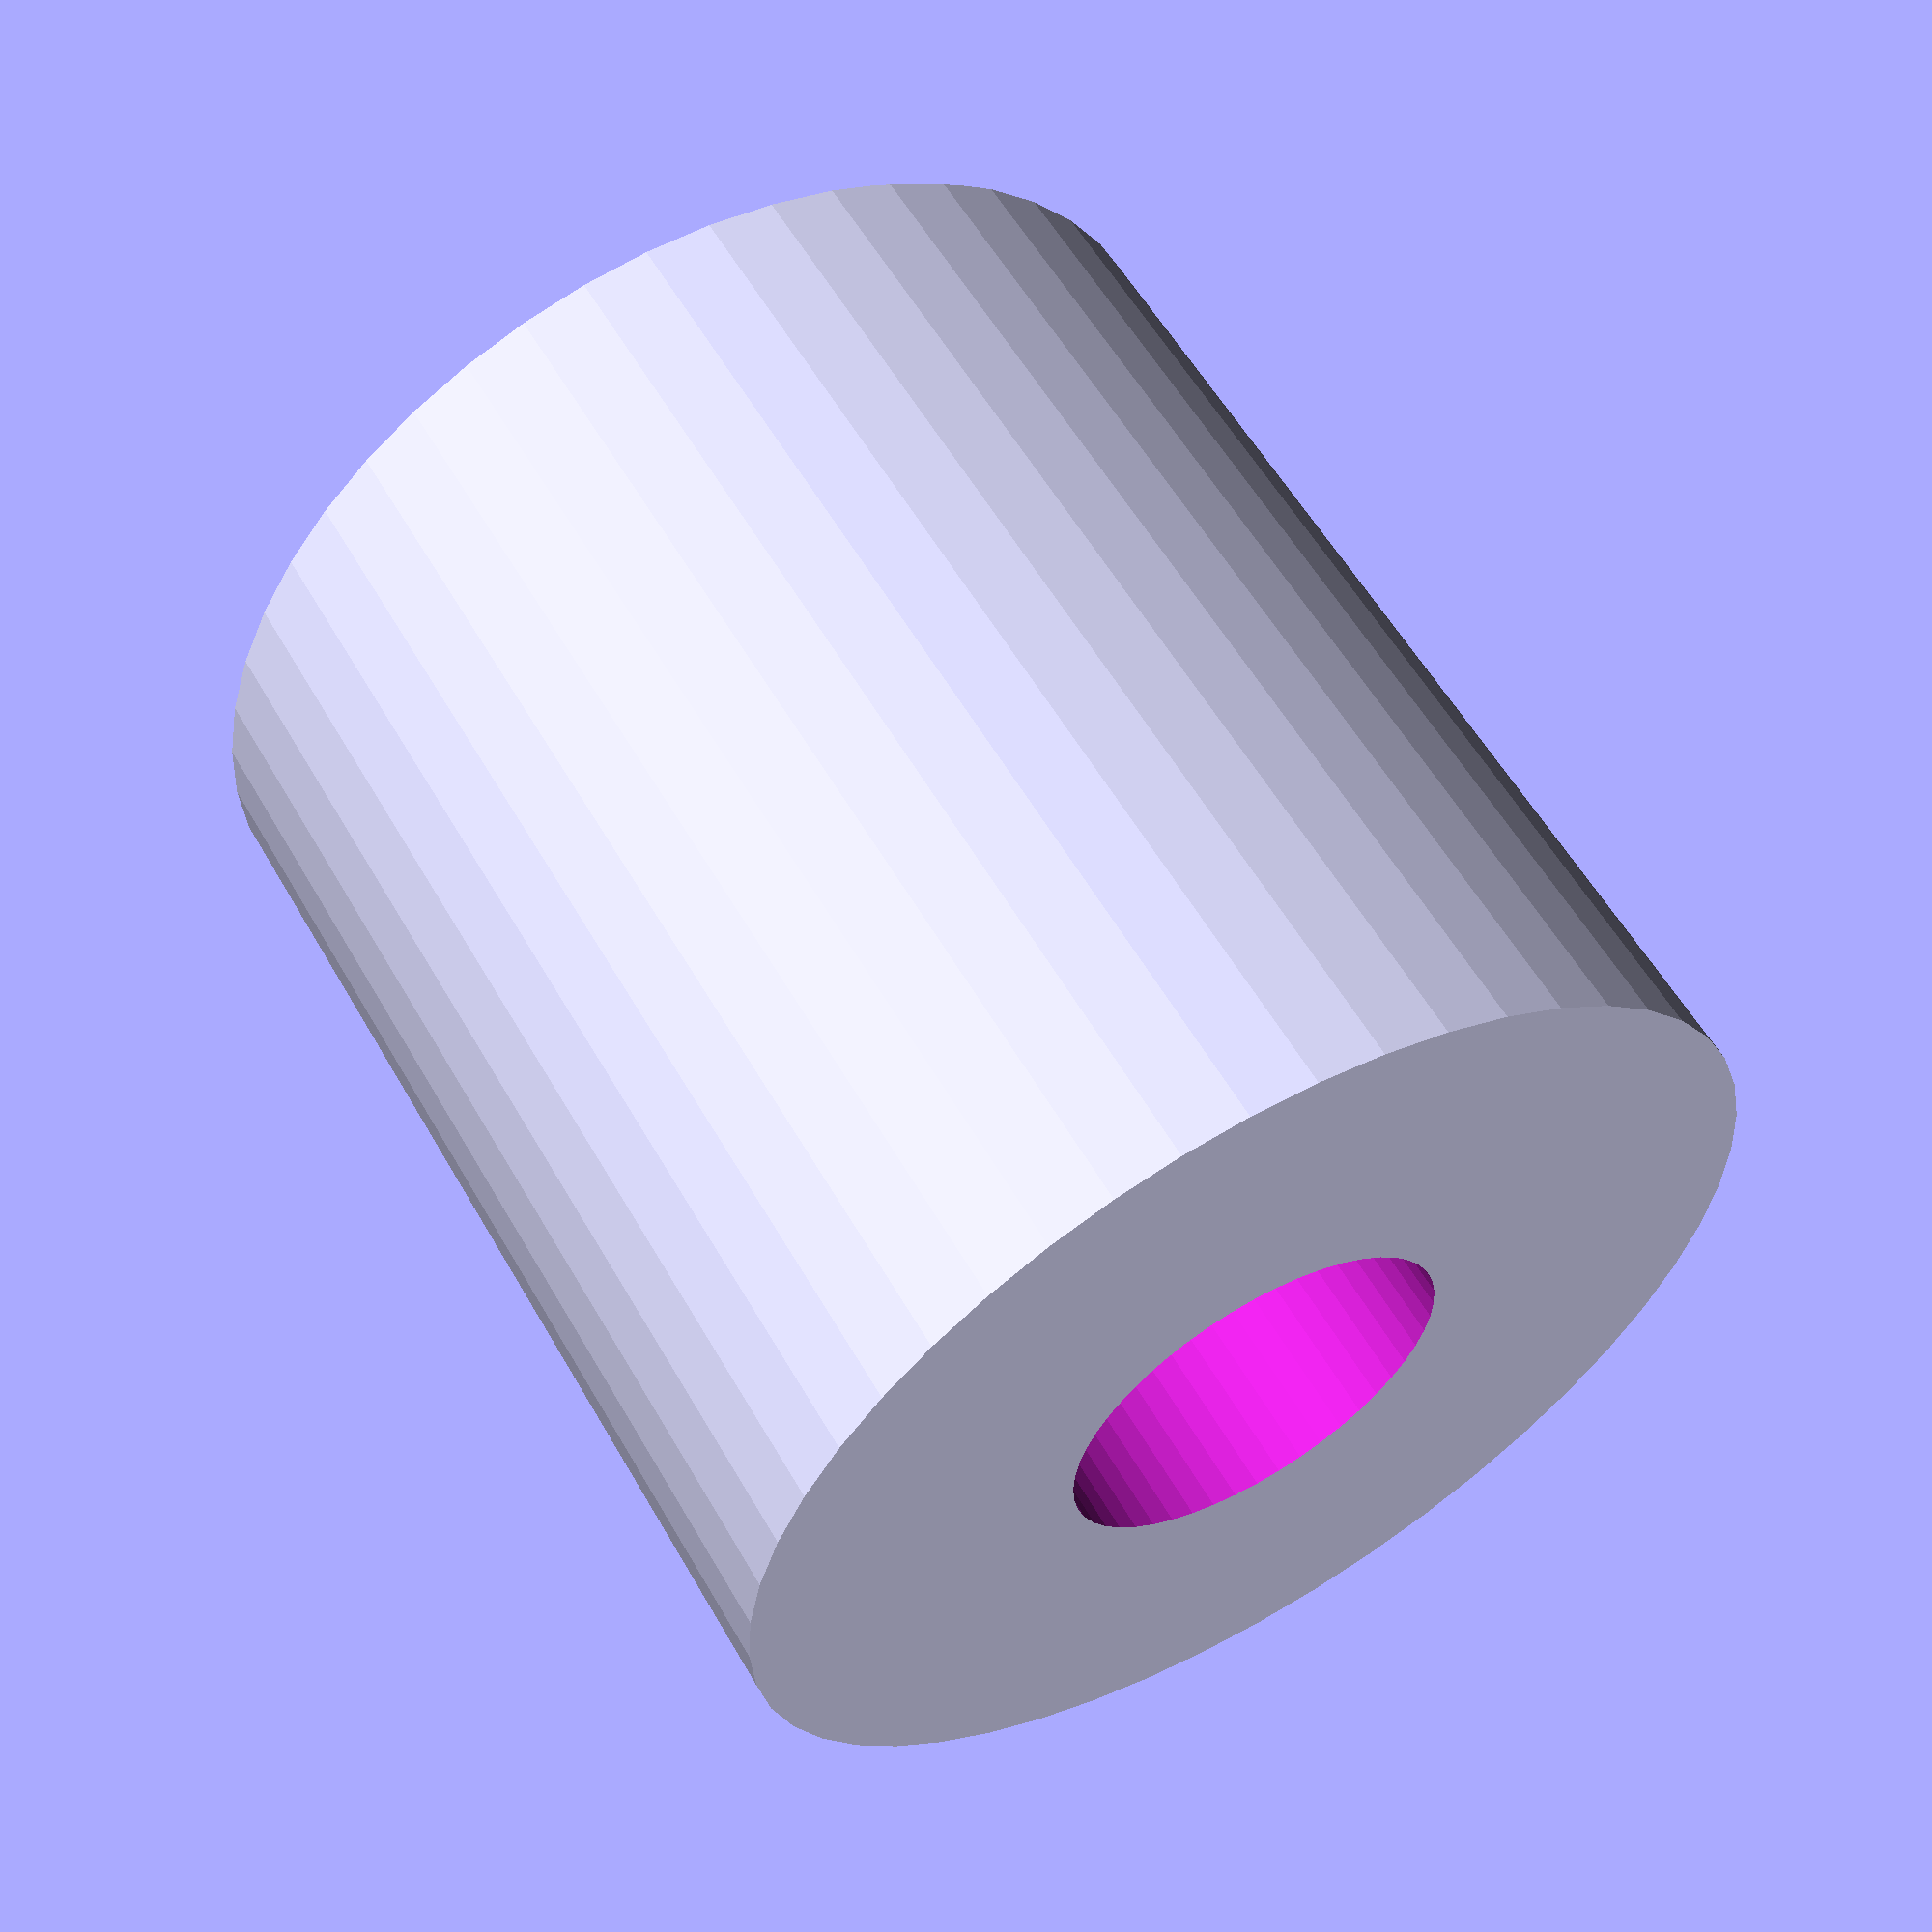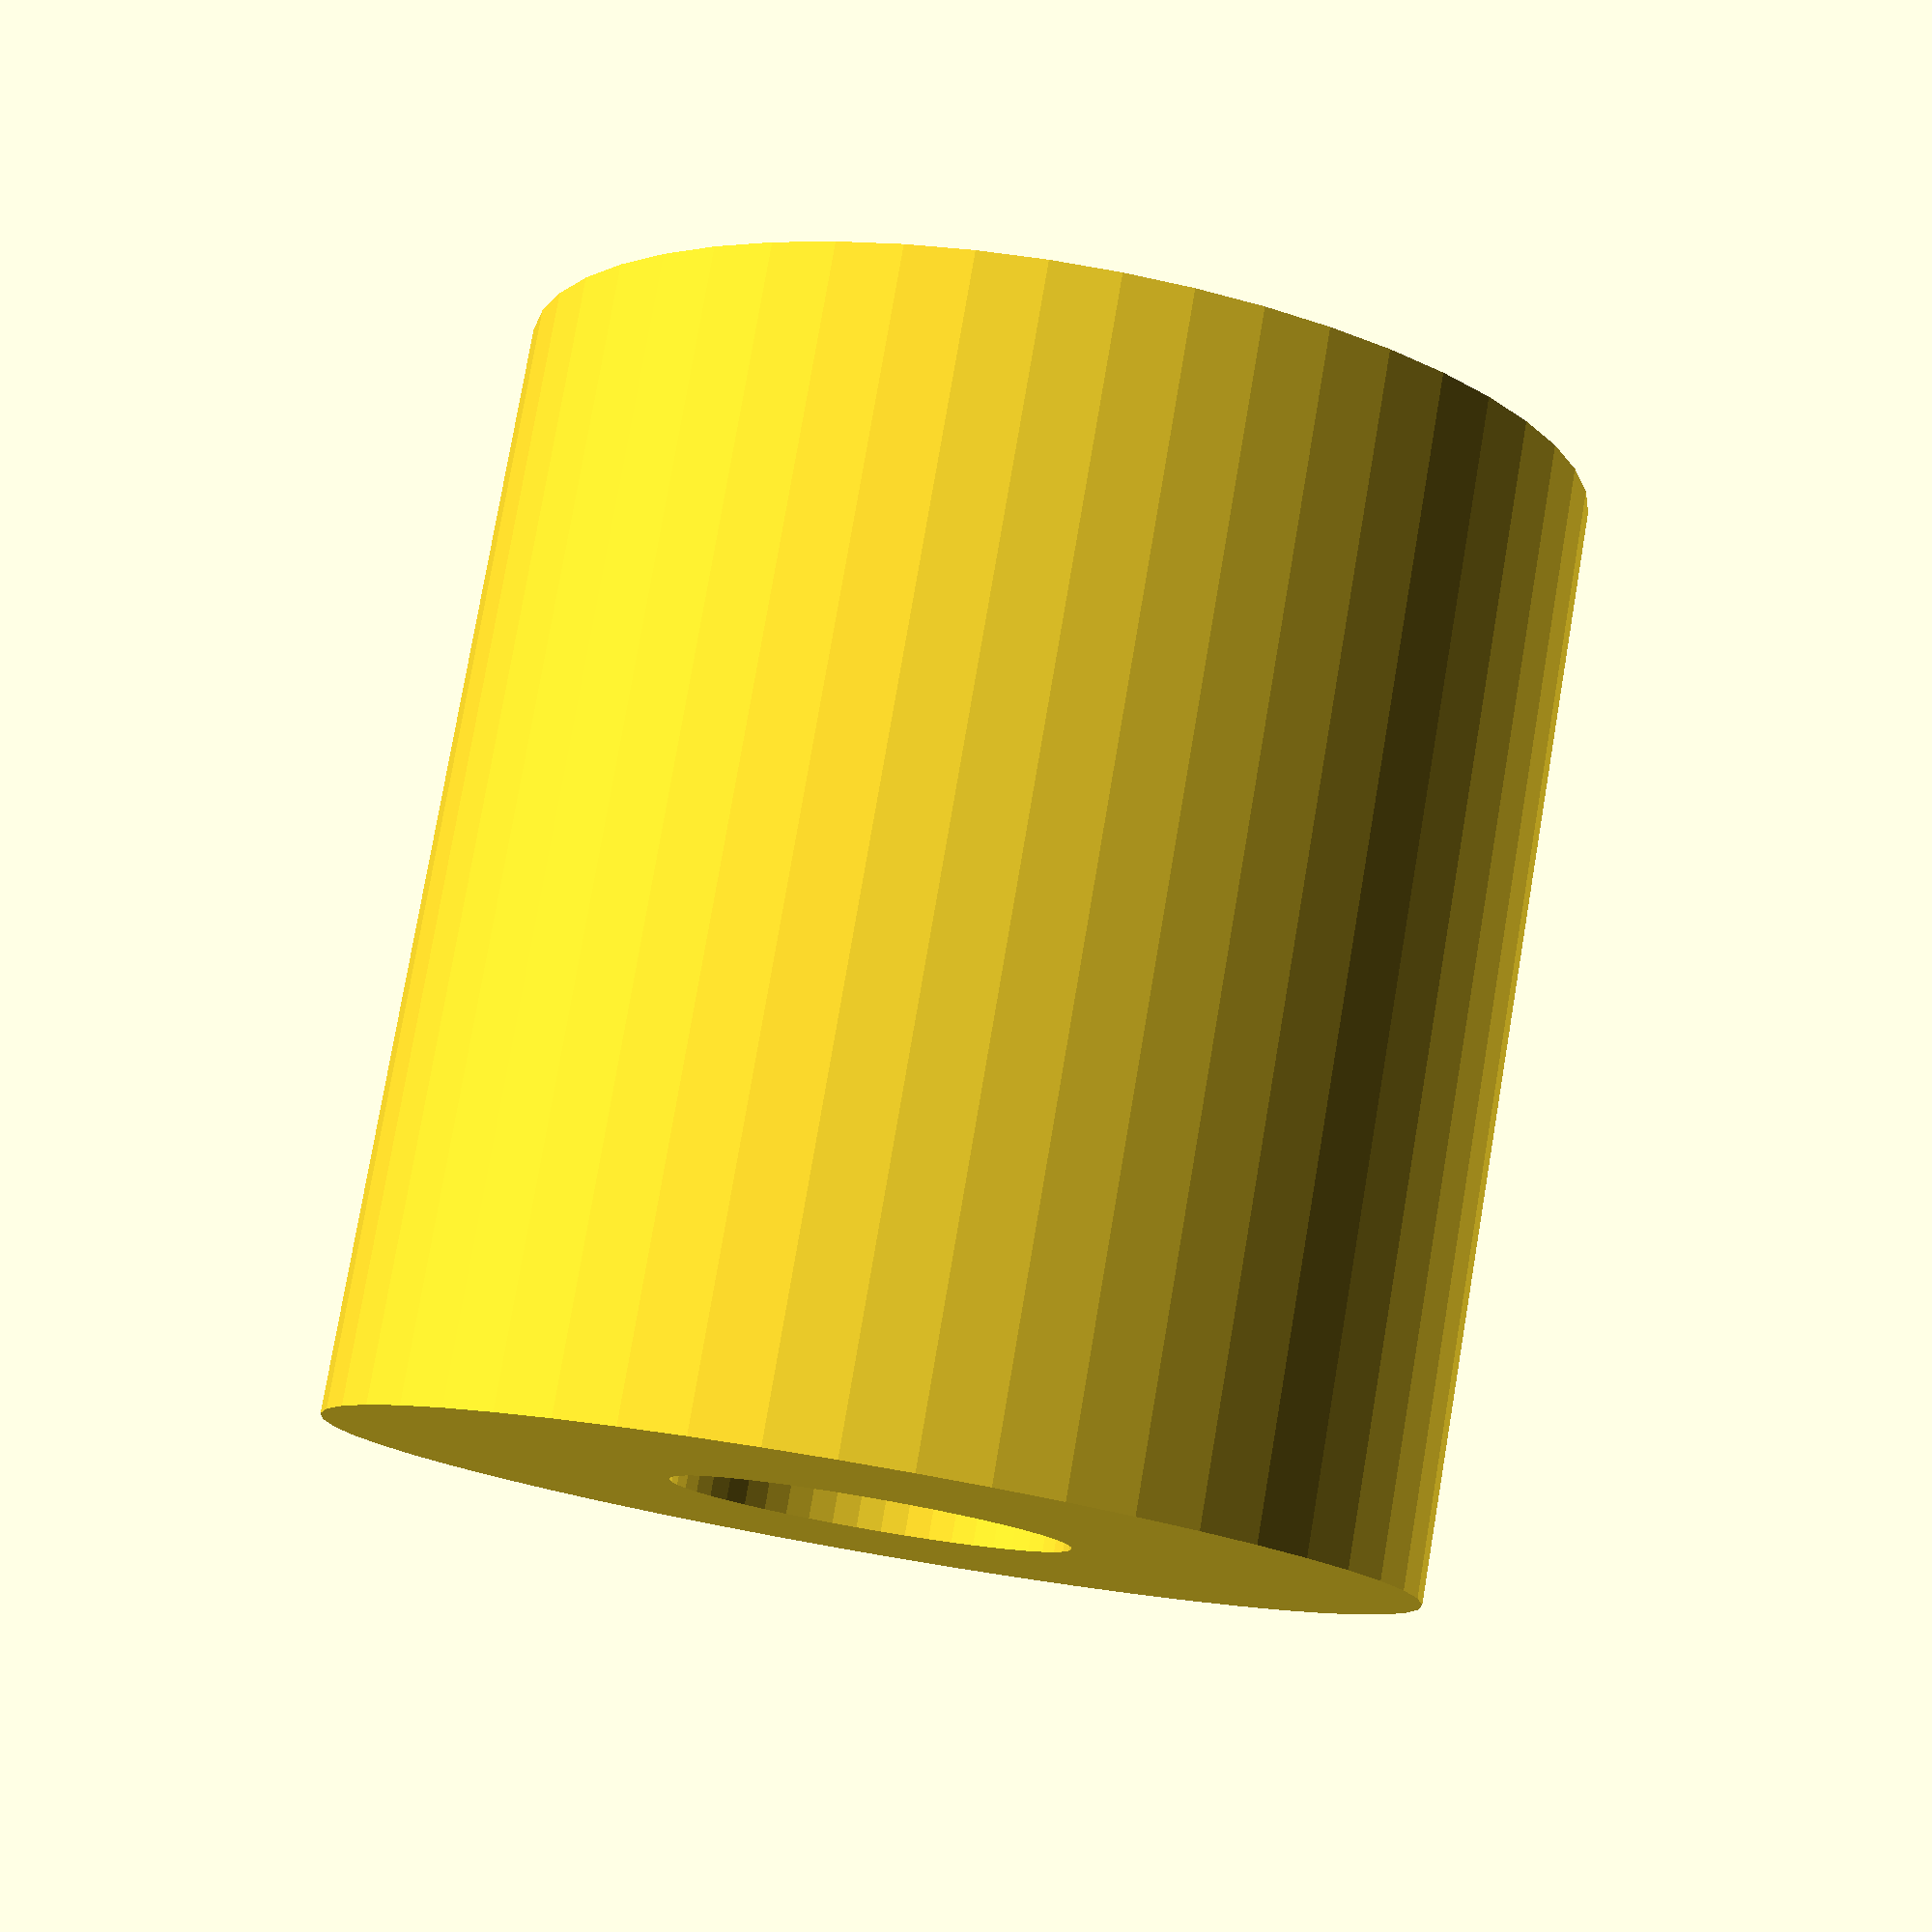
<openscad>
$fn = 50;


difference() {
	union() {
		translate(v = [0, 0, -25.0000000000]) {
			cylinder(h = 50, r = 24.5000000000);
		}
	}
	union() {
		translate(v = [0, 0, -100.0000000000]) {
			cylinder(h = 200, r = 9);
		}
	}
}
</openscad>
<views>
elev=302.7 azim=65.1 roll=150.4 proj=p view=wireframe
elev=101.1 azim=127.9 roll=350.3 proj=p view=wireframe
</views>
